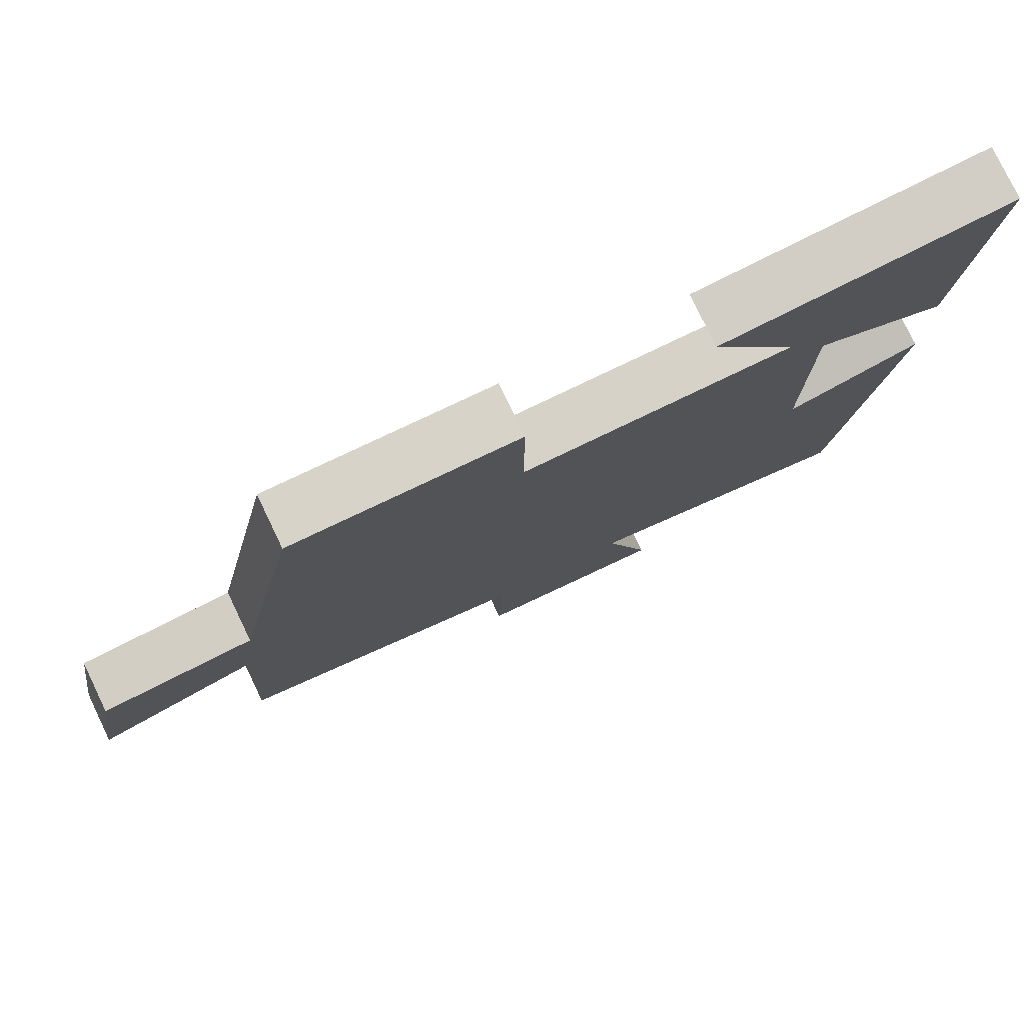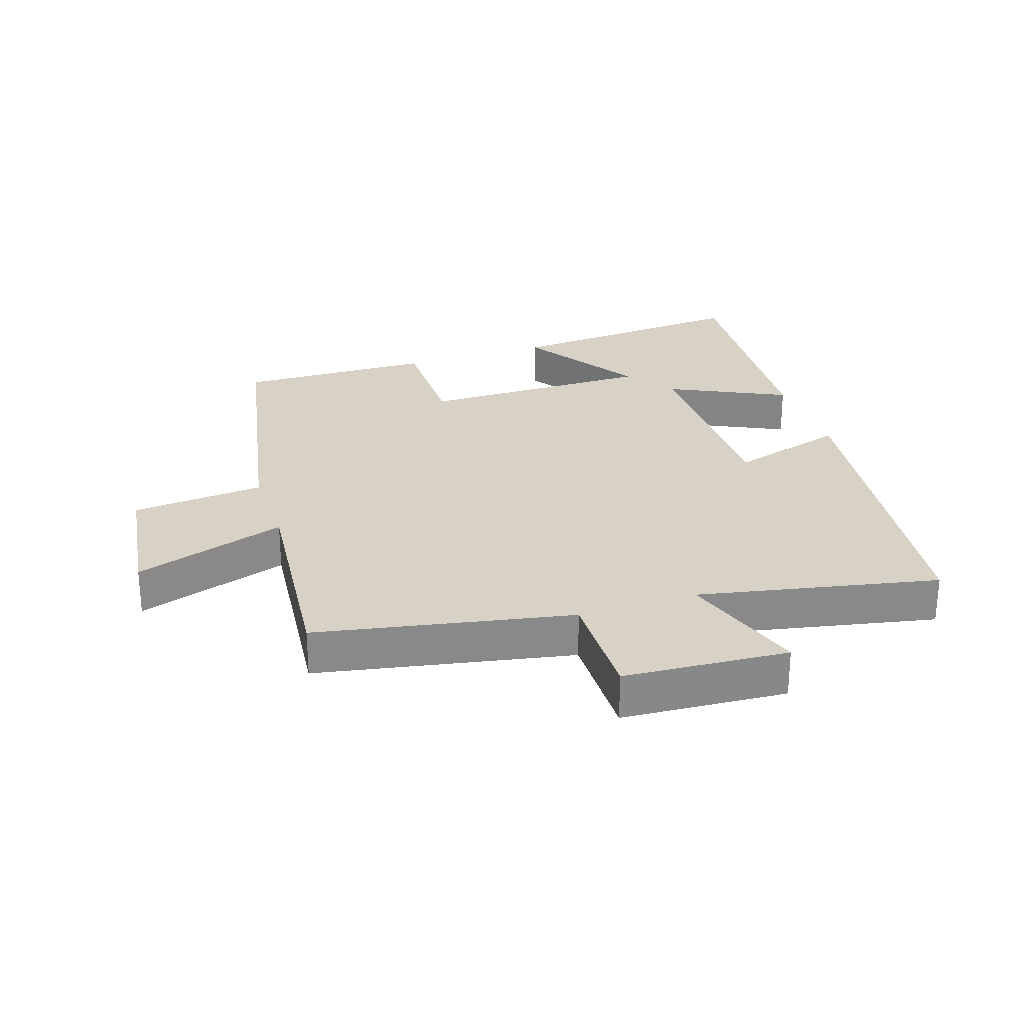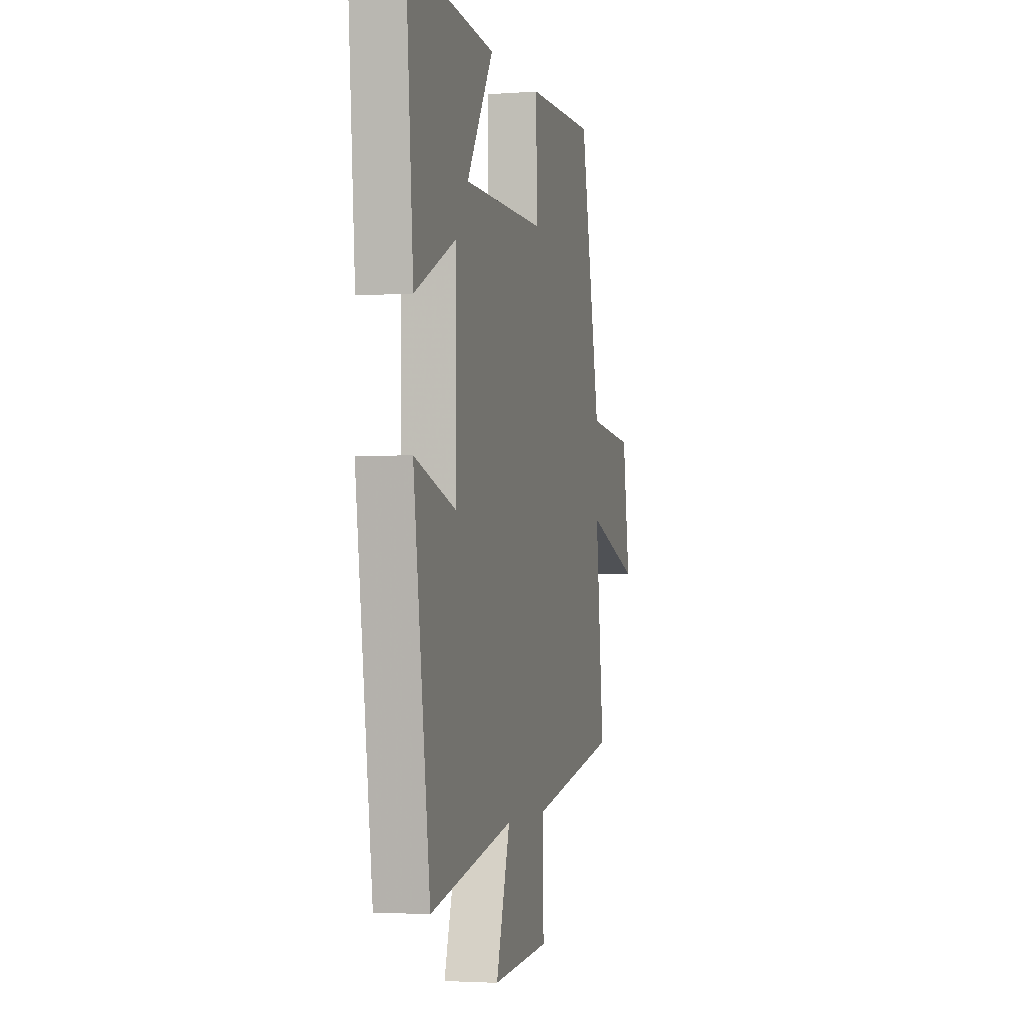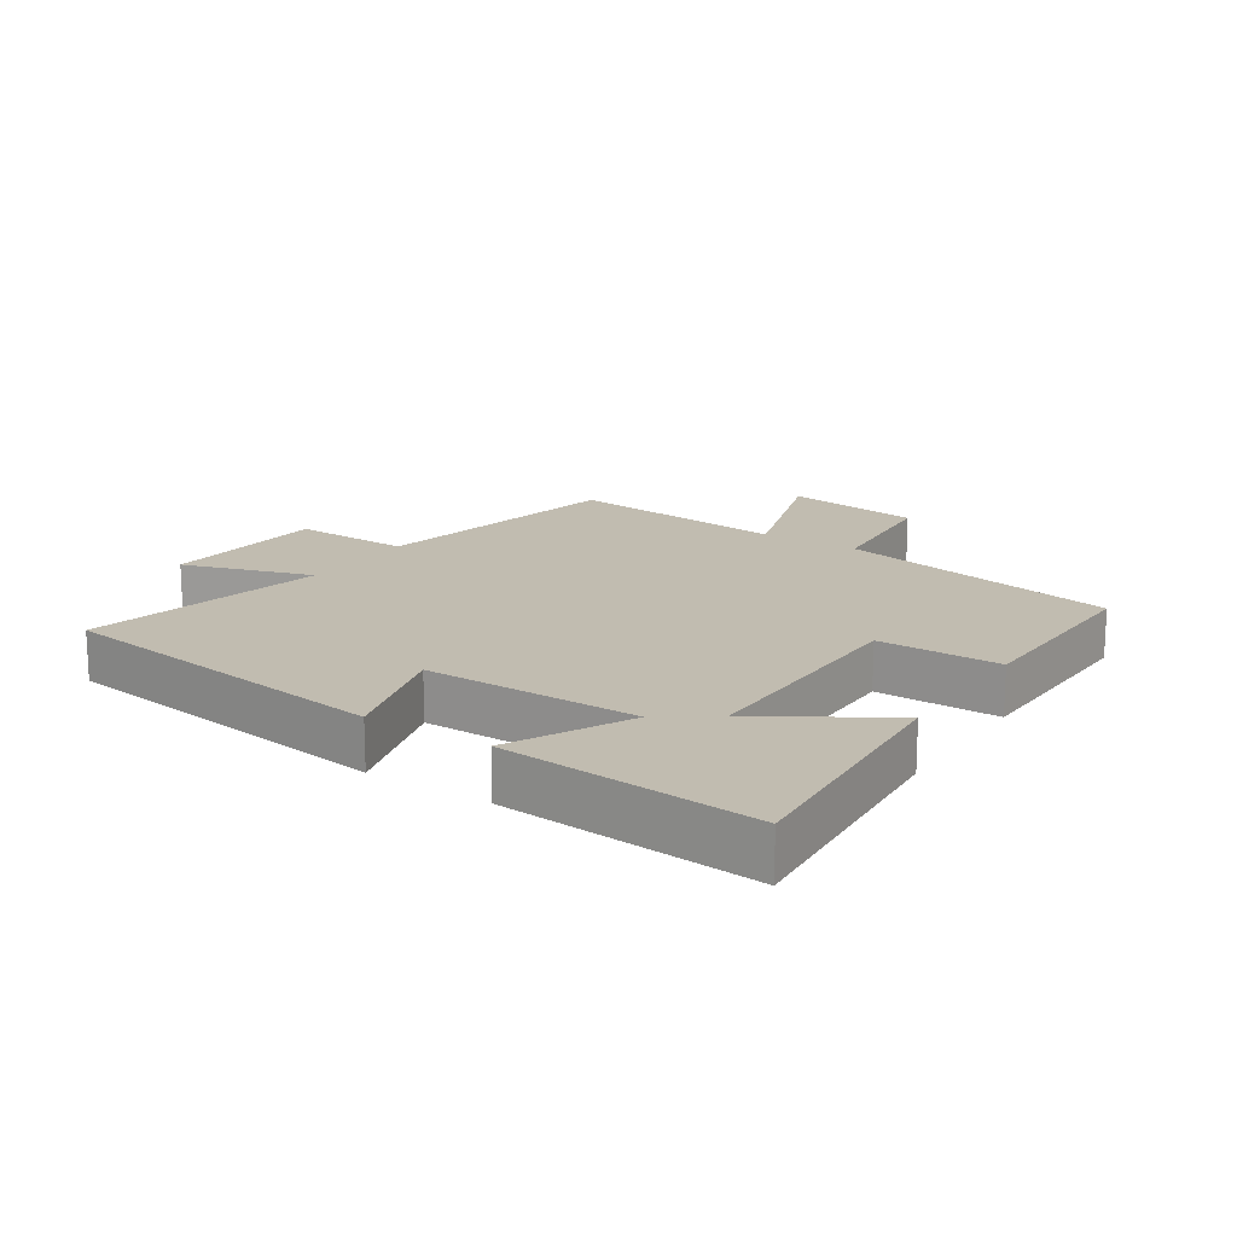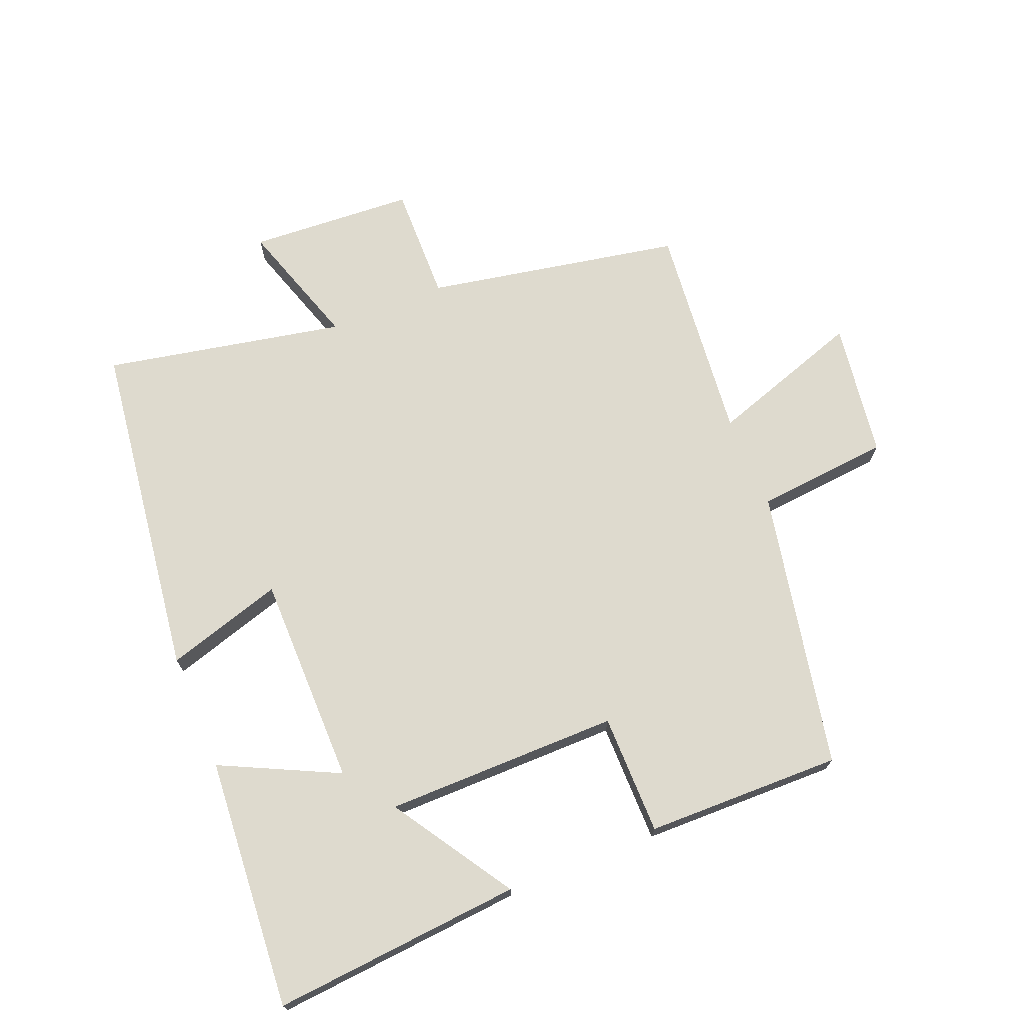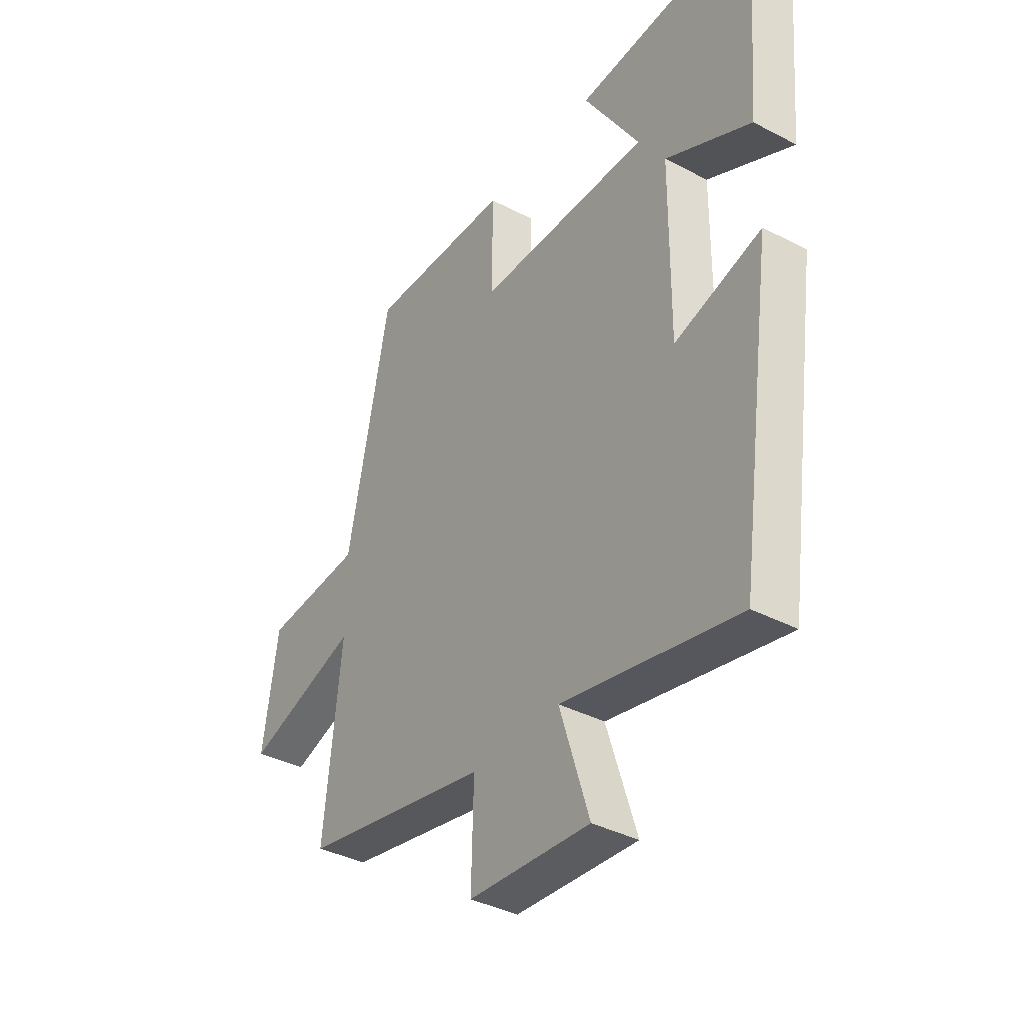
<metadata>
{"format":"obj","ext":"obj","renderer":"f3d","projection":"perspective","resolution":1024,"background":"white","views":[{"elev":78.4,"azim":154.3,"up":"+Z"},{"elev":27.2,"azim":161.3,"up":"+Y"},{"elev":-2.7,"azim":-75.9,"up":"+Z"},{"elev":16.6,"azim":-56.7,"up":"+Y"},{"elev":71.2,"azim":-22.6,"up":"+Y"},{"elev":-37.8,"azim":-123.8,"up":"+Z"}]}
</metadata>
<code>
v 0.537 0.07 -0.421
v 0.139 0.07 -0.5
v 0.144 0.07 -0.682
v -0.114 0.07 -0.7
v -0.051 0.07 -0.5
v -0.425 0.07 -0.578
v -0.5 0.07 -0.048
v -0.316 0.07 -0.102
v -0.318 0.07 0.228
v -0.5 0.07 0.138
v -0.533 0.07 0.53
v -0.142 0.07 0.5
v -0.261 0.07 0.31
v 0.105 0.07 0.312
v 0.104 0.07 0.5
v 0.41 0.07 0.508
v 0.5 0.07 0.073
v 0.709 0.07 0.055
v 0.741 0.07 -0.157
v 0.5 0.07 -0.079
v 0.537 0 -0.421
v 0.139 0 -0.5
v 0.144 0 -0.682
v -0.114 0 -0.7
v -0.051 0 -0.5
v -0.425 0 -0.578
v -0.5 0 -0.048
v -0.316 0 -0.102
v -0.318 0 0.228
v -0.5 0 0.138
v -0.533 0 0.53
v -0.142 0 0.5
v -0.261 0 0.31
v 0.105 0 0.312
v 0.104 0 0.5
v 0.41 0 0.508
v 0.5 0 0.073
v 0.709 0 0.055
v 0.741 0 -0.157
v 0.5 0 -0.079
f 17 18 19 20
f 15 16 17 20
f 14 15 20 1
f 13 14 1 2
f 10 11 12 13
f 9 10 13
f 8 9 13 2
f 5 6 7 8
f 5 8 2 3
f 3 4 5
f 40 39 38 37
f 40 37 36 35
f 21 40 35 34
f 22 21 34 33
f 33 32 31 30
f 33 30 29
f 22 33 29 28
f 28 27 26 25
f 23 22 28 25
f 25 24 23
f 1 21 22 2
f 2 22 23 3
f 3 23 24 4
f 4 24 25 5
f 5 25 26 6
f 6 26 27 7
f 7 27 28 8
f 8 28 29 9
f 9 29 30 10
f 10 30 31 11
f 11 31 32 12
f 12 32 33 13
f 13 33 34 14
f 14 34 35 15
f 15 35 36 16
f 16 36 37 17
f 17 37 38 18
f 18 38 39 19
f 19 39 40 20
f 20 40 21 1

</code>
